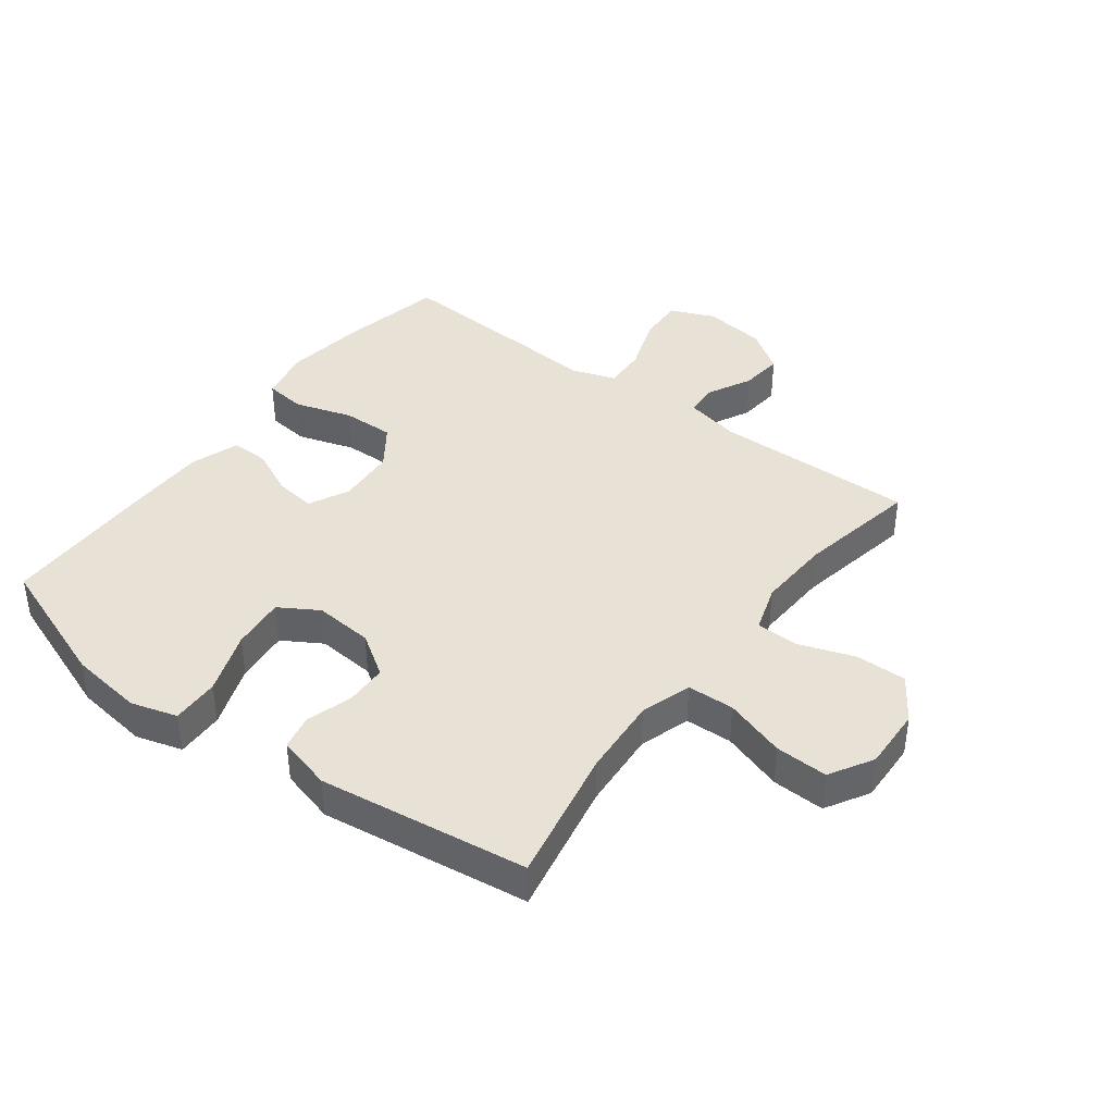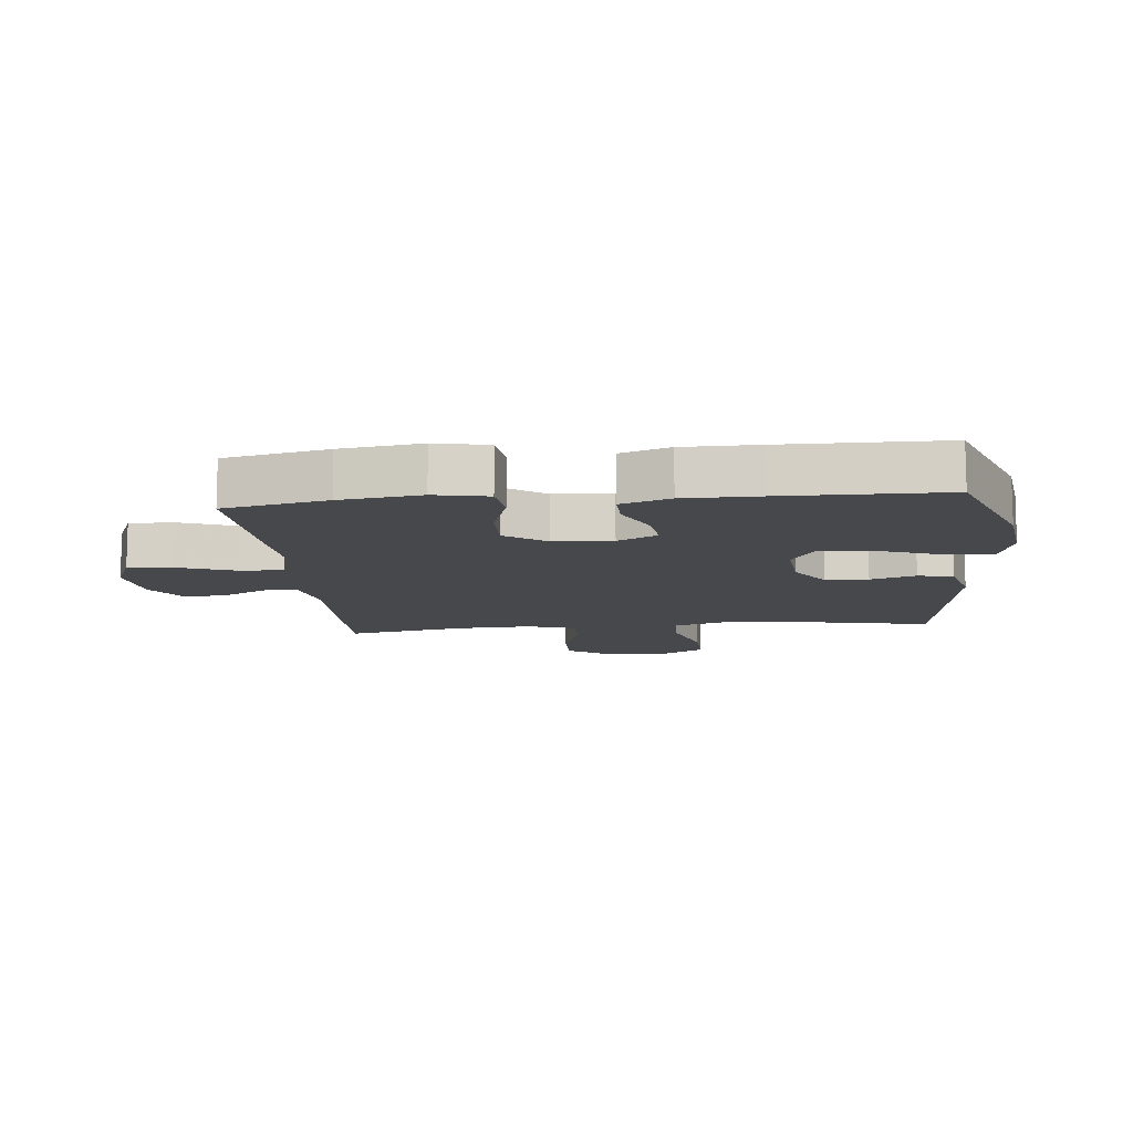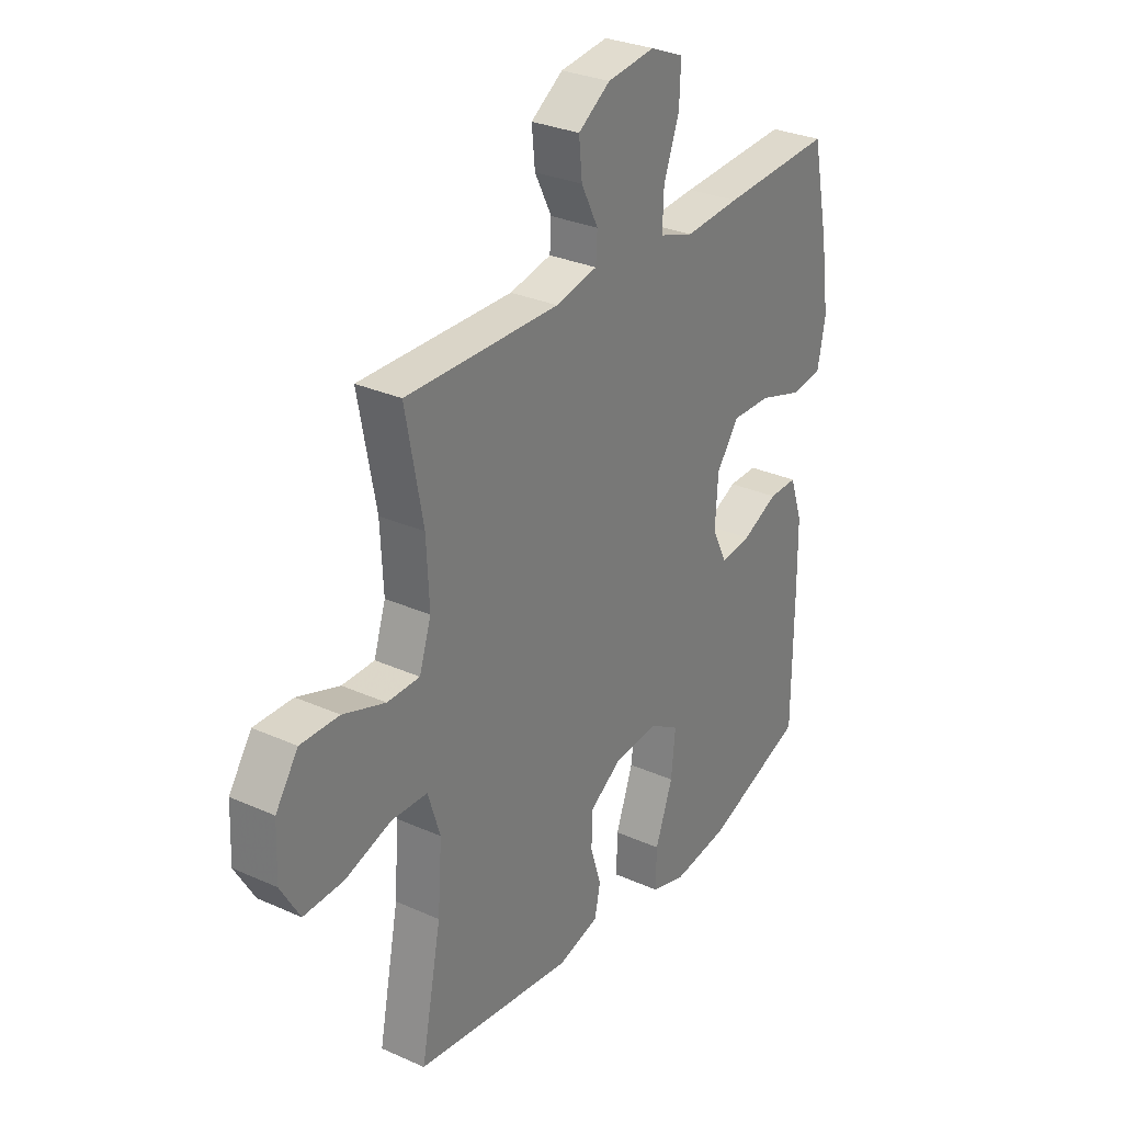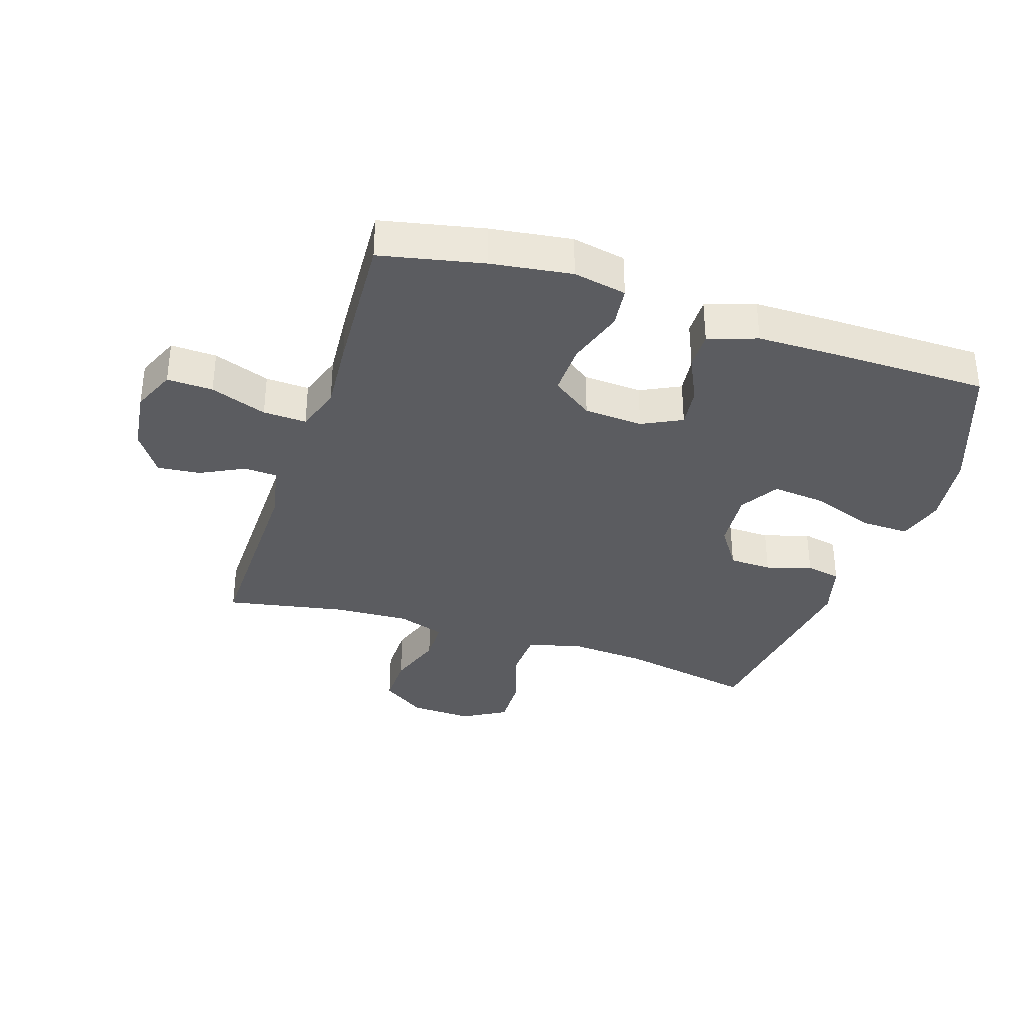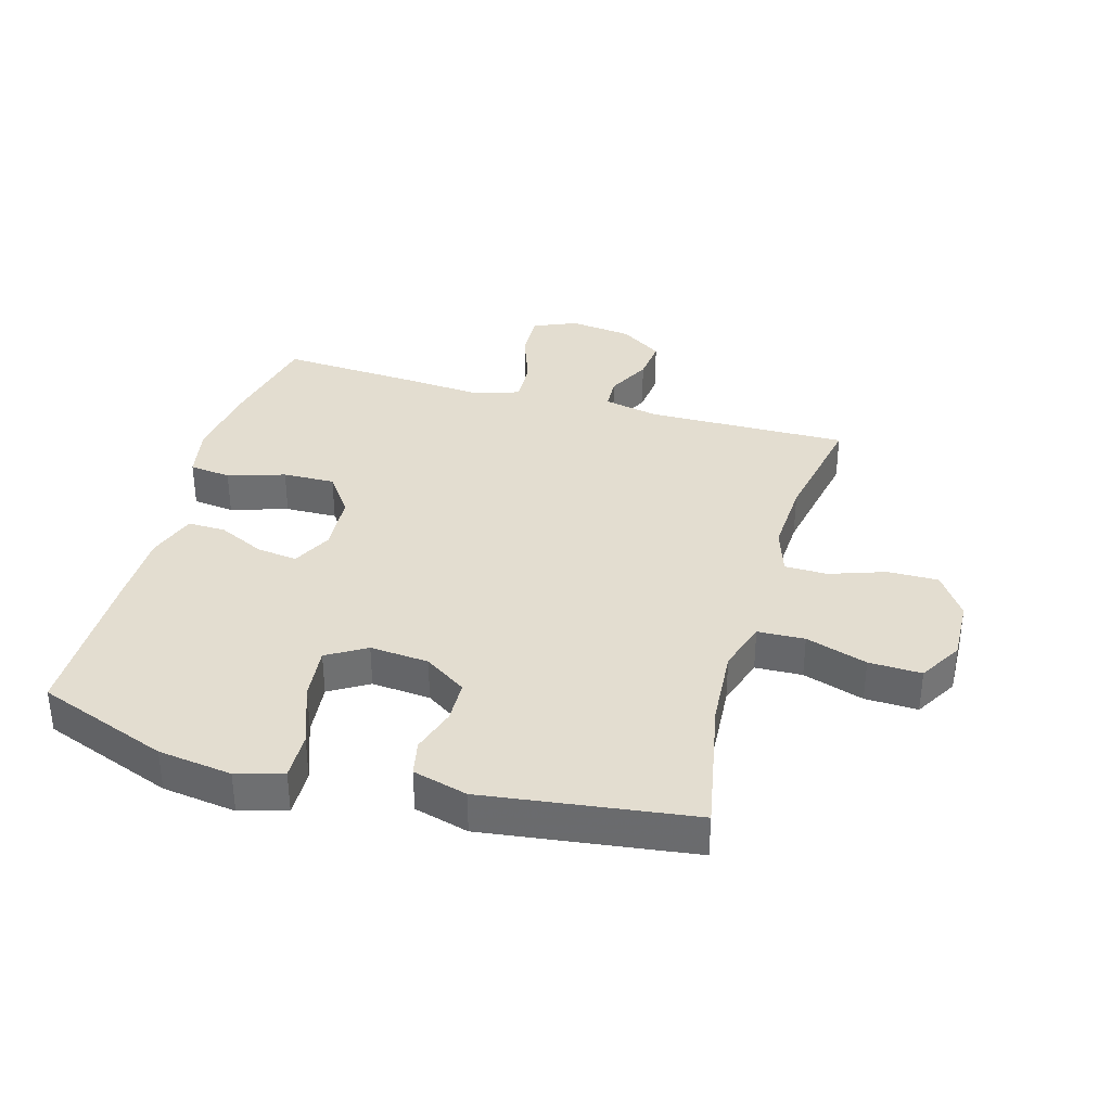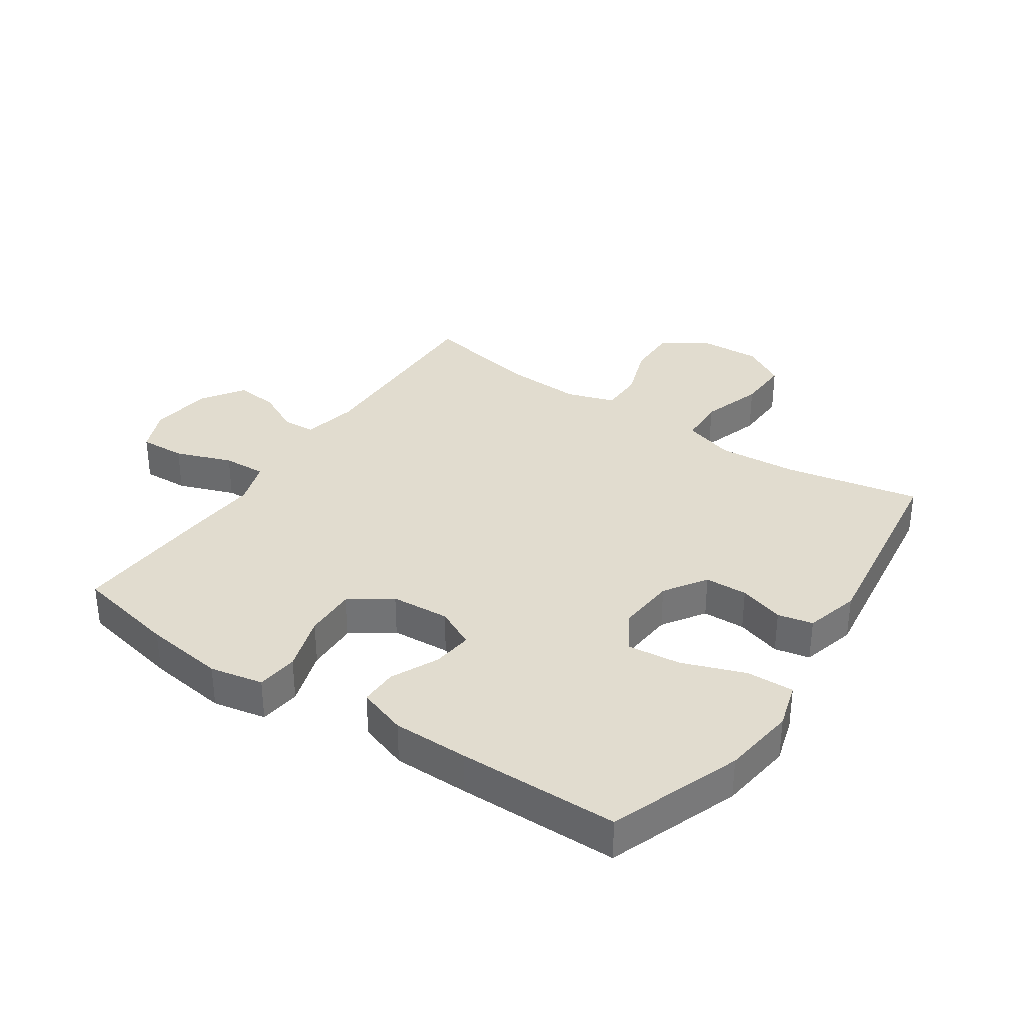
<metadata>
{"format":"obj","ext":"obj","renderer":"f3d","projection":"perspective","resolution":1024,"background":"white","views":[{"elev":40.3,"azim":-143.1,"up":"+Y"},{"elev":-11.4,"azim":95.6,"up":"+Y"},{"elev":29.7,"azim":-56.6,"up":"+Z"},{"elev":-35.0,"azim":71.9,"up":"+Y"},{"elev":35.5,"azim":-164.1,"up":"+Y"},{"elev":34.3,"azim":123.9,"up":"+Y"}]}
</metadata>
<code>
v 0.5 0.07 0.5
v 0.535 0.07 0.334
v 0.553 0.07 0.204
v 0.536 0.07 0.118
v 0.469 0.07 0.11
v 0.377 0.07 0.139
v 0.293 0.07 0.141
v 0.246 0.07 0.075
v 0.24 0.07 -0.02
v 0.272 0.07 -0.084
v 0.337 0.07 -0.076
v 0.413 0.07 -0.04
v 0.474 0.07 -0.039
v 0.501 0.07 -0.118
v 0.502 0.07 -0.241
v 0.5 0.07 -0.5
v 0.288 0.07 -0.579
v 0.169 0.07 -0.595
v 0.094 0.07 -0.573
v 0.096 0.07 -0.496
v 0.133 0.07 -0.394
v 0.142 0.07 -0.307
v 0.079 0.07 -0.269
v -0.016 0.07 -0.277
v -0.084 0.07 -0.322
v -0.086 0.07 -0.391
v -0.063 0.07 -0.464
v -0.075 0.07 -0.521
v -0.163 0.07 -0.545
v -0.5 0.07 -0.5
v -0.457 0.07 -0.28
v -0.448 0.07 -0.152
v -0.474 0.07 -0.07
v -0.55 0.07 -0.067
v -0.649 0.07 -0.099
v -0.734 0.07 -0.102
v -0.775 0.07 -0.032
v -0.771 0.07 0.069
v -0.723 0.07 0.14
v -0.641 0.07 0.139
v -0.551 0.07 0.108
v -0.482 0.07 0.109
v -0.457 0.07 0.186
v -0.463 0.07 0.306
v -0.5 0.07 0.5
v -0.174 0.07 0.495
v -0.085 0.07 0.514
v -0.082 0.07 0.567
v -0.118 0.07 0.638
v -0.125 0.07 0.707
v -0.057 0.07 0.753
v 0.044 0.07 0.766
v 0.115 0.07 0.736
v 0.112 0.07 0.662
v 0.079 0.07 0.571
v 0.076 0.07 0.501
v 0.149 0.07 0.477
v 0.265 0.07 0.486
v 0.5 0 0.5
v 0.535 0 0.334
v 0.553 0 0.204
v 0.536 0 0.118
v 0.469 0 0.11
v 0.377 0 0.139
v 0.293 0 0.141
v 0.246 0 0.075
v 0.24 0 -0.02
v 0.272 0 -0.084
v 0.337 0 -0.076
v 0.413 0 -0.04
v 0.474 0 -0.039
v 0.501 0 -0.118
v 0.502 0 -0.241
v 0.5 0 -0.5
v 0.288 0 -0.579
v 0.169 0 -0.595
v 0.094 0 -0.573
v 0.096 0 -0.496
v 0.133 0 -0.394
v 0.142 0 -0.307
v 0.079 0 -0.269
v -0.016 0 -0.277
v -0.084 0 -0.322
v -0.086 0 -0.391
v -0.063 0 -0.464
v -0.075 0 -0.521
v -0.163 0 -0.545
v -0.5 0 -0.5
v -0.457 0 -0.28
v -0.448 0 -0.152
v -0.474 0 -0.07
v -0.55 0 -0.067
v -0.649 0 -0.099
v -0.734 0 -0.102
v -0.775 0 -0.032
v -0.771 0 0.069
v -0.723 0 0.14
v -0.641 0 0.139
v -0.551 0 0.108
v -0.482 0 0.109
v -0.457 0 0.186
v -0.463 0 0.306
v -0.5 0 0.5
v -0.174 0 0.495
v -0.085 0 0.514
v -0.082 0 0.567
v -0.118 0 0.638
v -0.125 0 0.707
v -0.057 0 0.753
v 0.044 0 0.766
v 0.115 0 0.736
v 0.112 0 0.662
v 0.079 0 0.571
v 0.076 0 0.501
v 0.149 0 0.477
v 0.265 0 0.486
f 57 58 1 2
f 56 57 2 3
f 52 53 54 55
f 52 55 56
f 51 52 56
f 48 49 50 51
f 47 48 51 56
f 46 47 56 3
f 44 45 46 3
f 38 39 40 41
f 38 41 42
f 37 38 42
f 34 35 36 37
f 33 34 37 42
f 32 33 42 43
f 28 29 30 31
f 26 27 28 31
f 25 26 31 32
f 24 25 32 43
f 18 19 20 21
f 18 21 22
f 17 18 22
f 16 17 22
f 15 16 22 23
f 11 12 13 14
f 10 11 14 15
f 3 4 5 6
f 3 6 7
f 44 3 7
f 23 24 43 44
f 10 15 23 44
f 9 10 44
f 8 9 44
f 7 8 44
f 60 59 116 115
f 61 60 115 114
f 113 112 111 110
f 114 113 110
f 114 110 109
f 109 108 107 106
f 114 109 106 105
f 61 114 105 104
f 61 104 103 102
f 99 98 97 96
f 100 99 96
f 100 96 95
f 95 94 93 92
f 100 95 92 91
f 101 100 91 90
f 89 88 87 86
f 89 86 85 84
f 90 89 84 83
f 101 90 83 82
f 79 78 77 76
f 80 79 76
f 80 76 75
f 80 75 74
f 81 80 74 73
f 72 71 70 69
f 73 72 69 68
f 64 63 62 61
f 65 64 61
f 65 61 102
f 102 101 82 81
f 102 81 73 68
f 102 68 67
f 102 67 66
f 102 66 65
f 1 59 60 2
f 2 60 61 3
f 3 61 62 4
f 4 62 63 5
f 5 63 64 6
f 6 64 65 7
f 7 65 66 8
f 8 66 67 9
f 9 67 68 10
f 10 68 69 11
f 11 69 70 12
f 12 70 71 13
f 13 71 72 14
f 14 72 73 15
f 15 73 74 16
f 16 74 75 17
f 17 75 76 18
f 18 76 77 19
f 19 77 78 20
f 20 78 79 21
f 21 79 80 22
f 22 80 81 23
f 23 81 82 24
f 24 82 83 25
f 25 83 84 26
f 26 84 85 27
f 27 85 86 28
f 28 86 87 29
f 29 87 88 30
f 30 88 89 31
f 31 89 90 32
f 32 90 91 33
f 33 91 92 34
f 34 92 93 35
f 35 93 94 36
f 36 94 95 37
f 37 95 96 38
f 38 96 97 39
f 39 97 98 40
f 40 98 99 41
f 41 99 100 42
f 42 100 101 43
f 43 101 102 44
f 44 102 103 45
f 45 103 104 46
f 46 104 105 47
f 47 105 106 48
f 48 106 107 49
f 49 107 108 50
f 50 108 109 51
f 51 109 110 52
f 52 110 111 53
f 53 111 112 54
f 54 112 113 55
f 55 113 114 56
f 56 114 115 57
f 57 115 116 58
f 58 116 59 1

</code>
